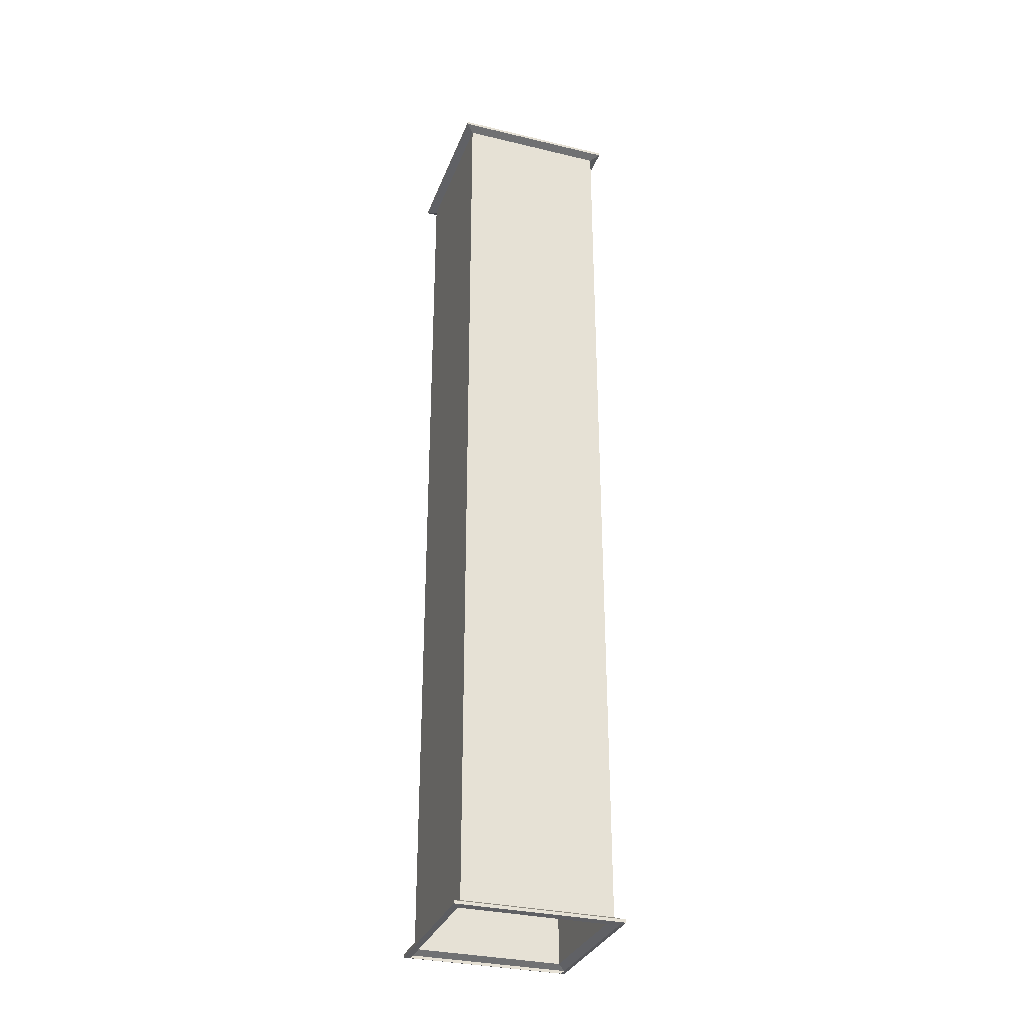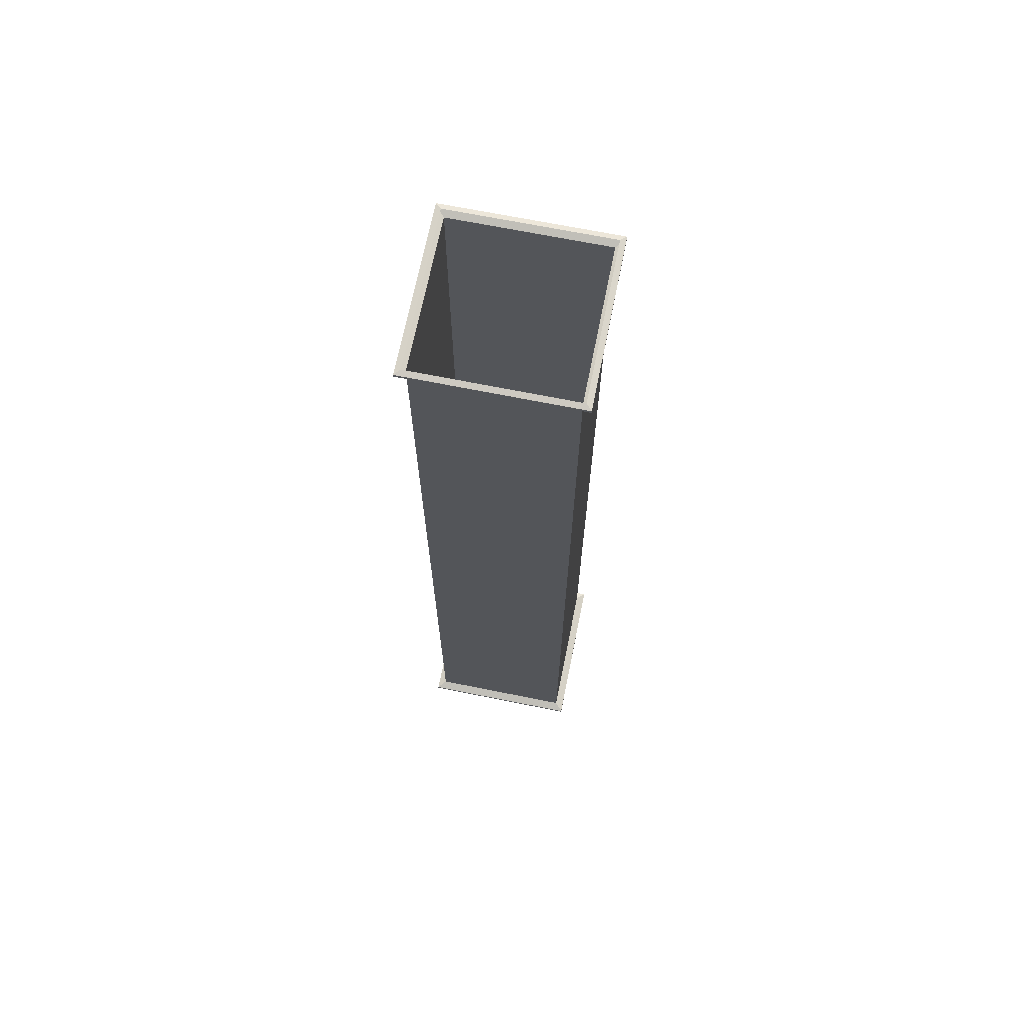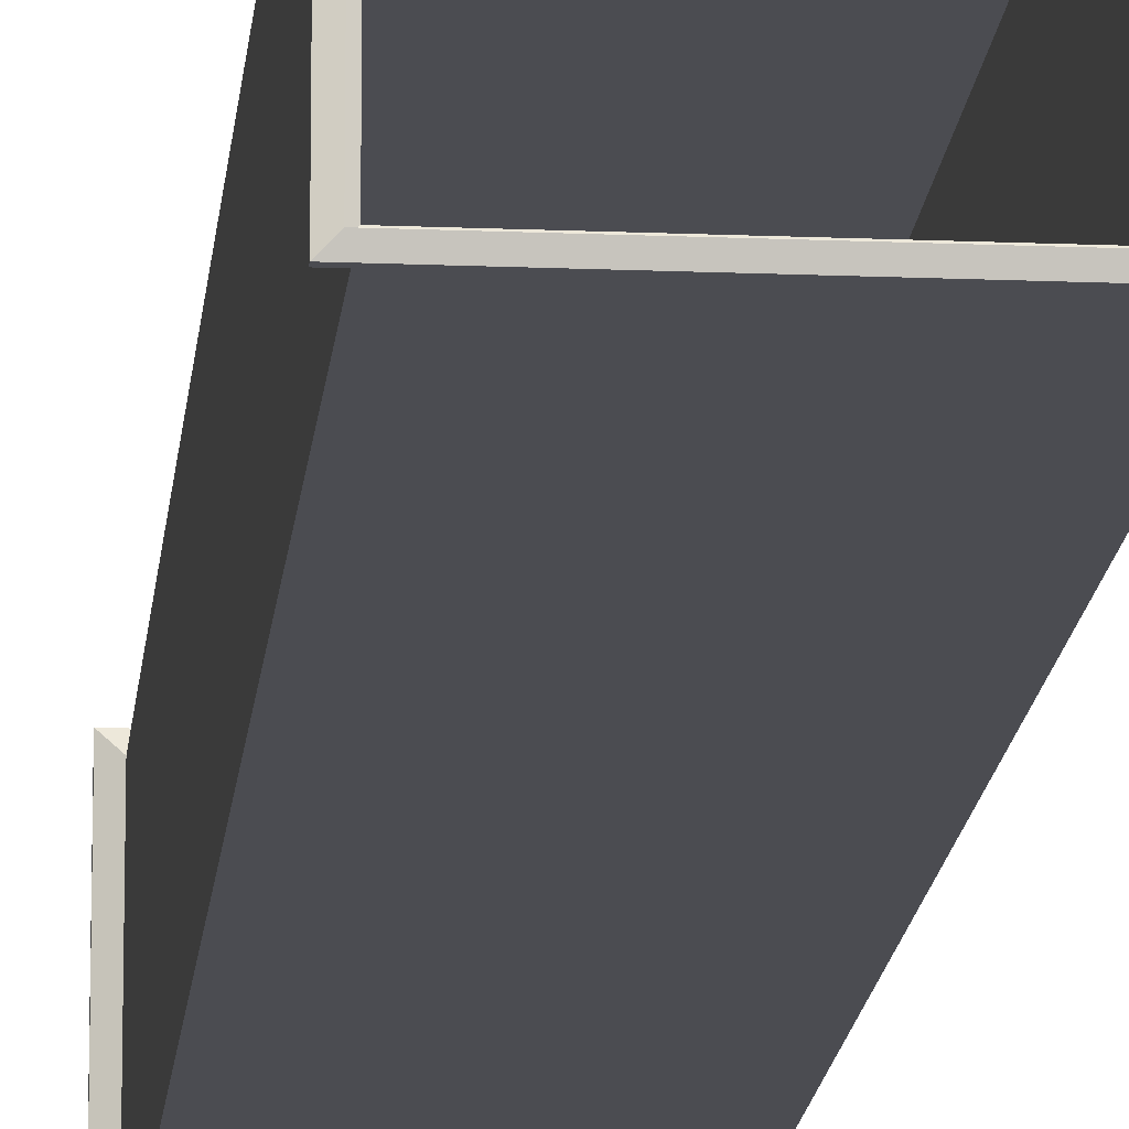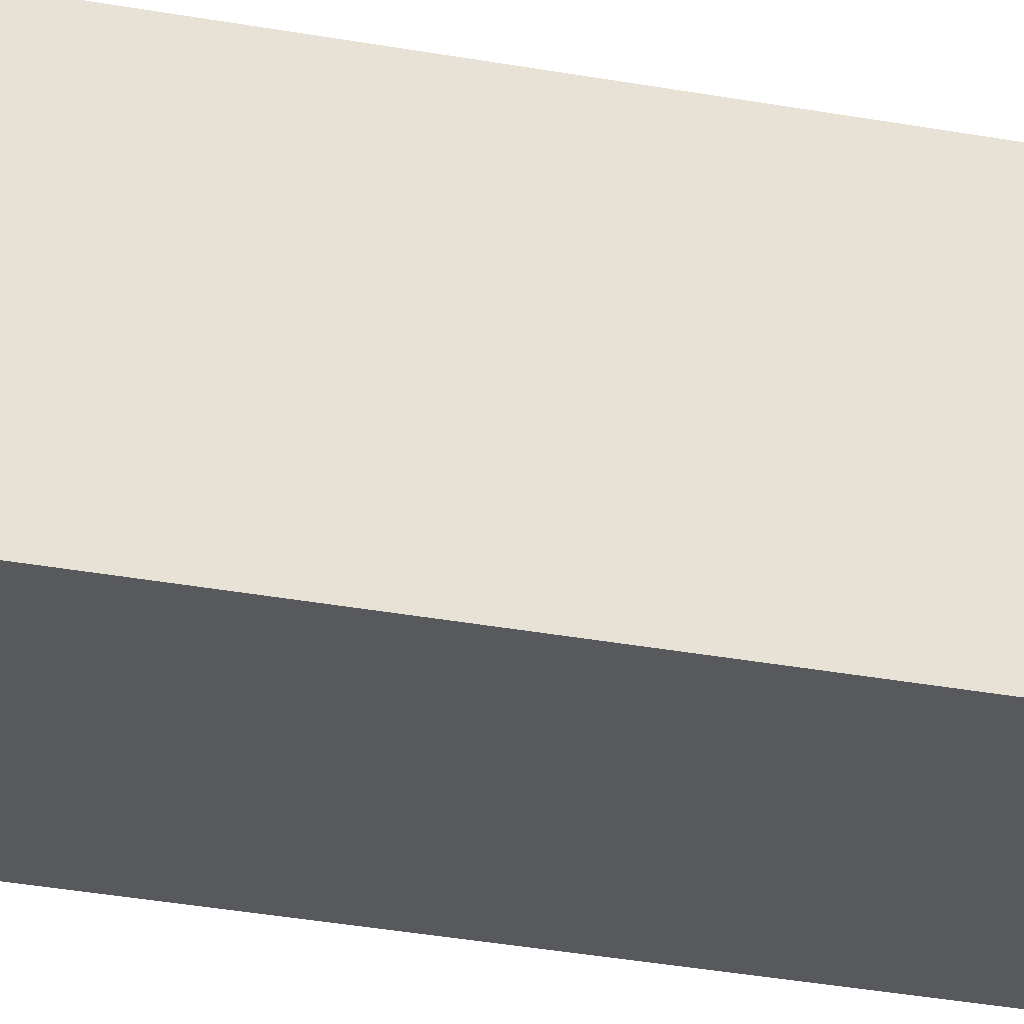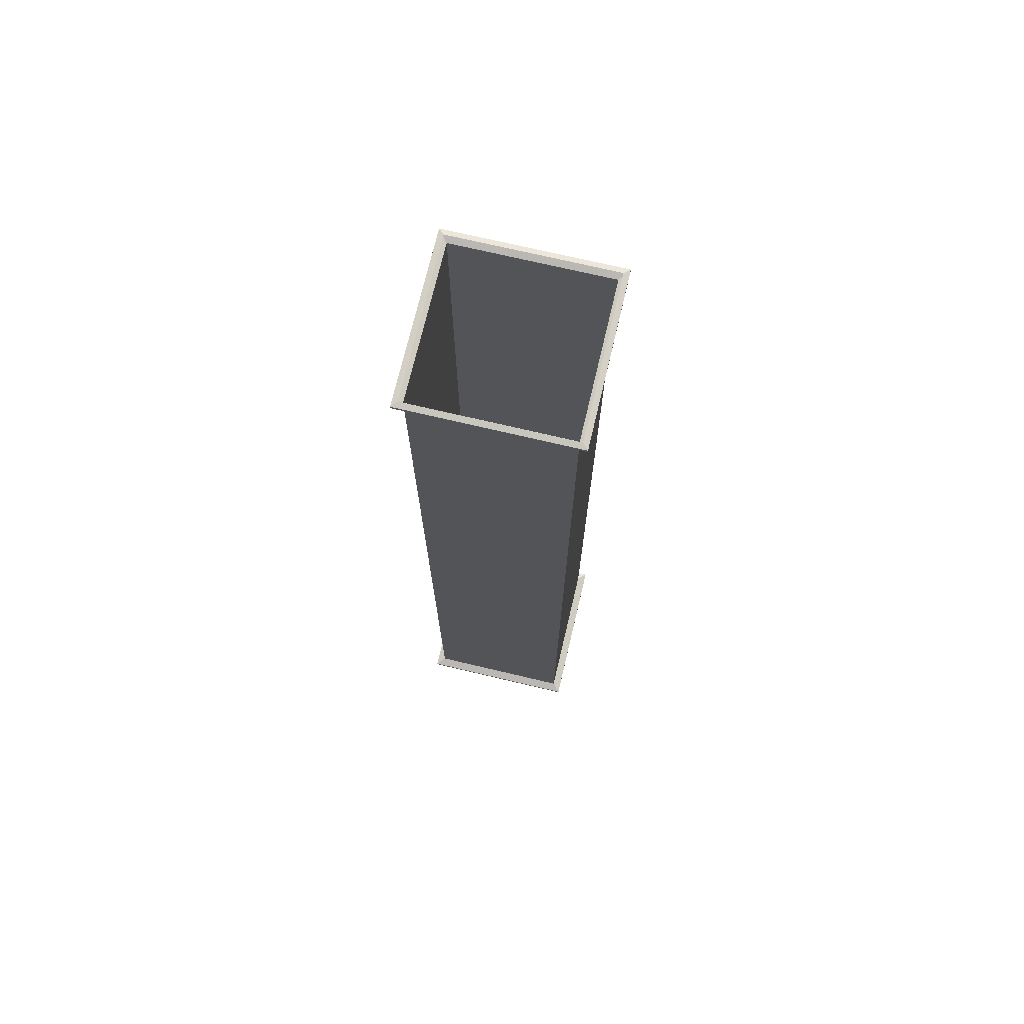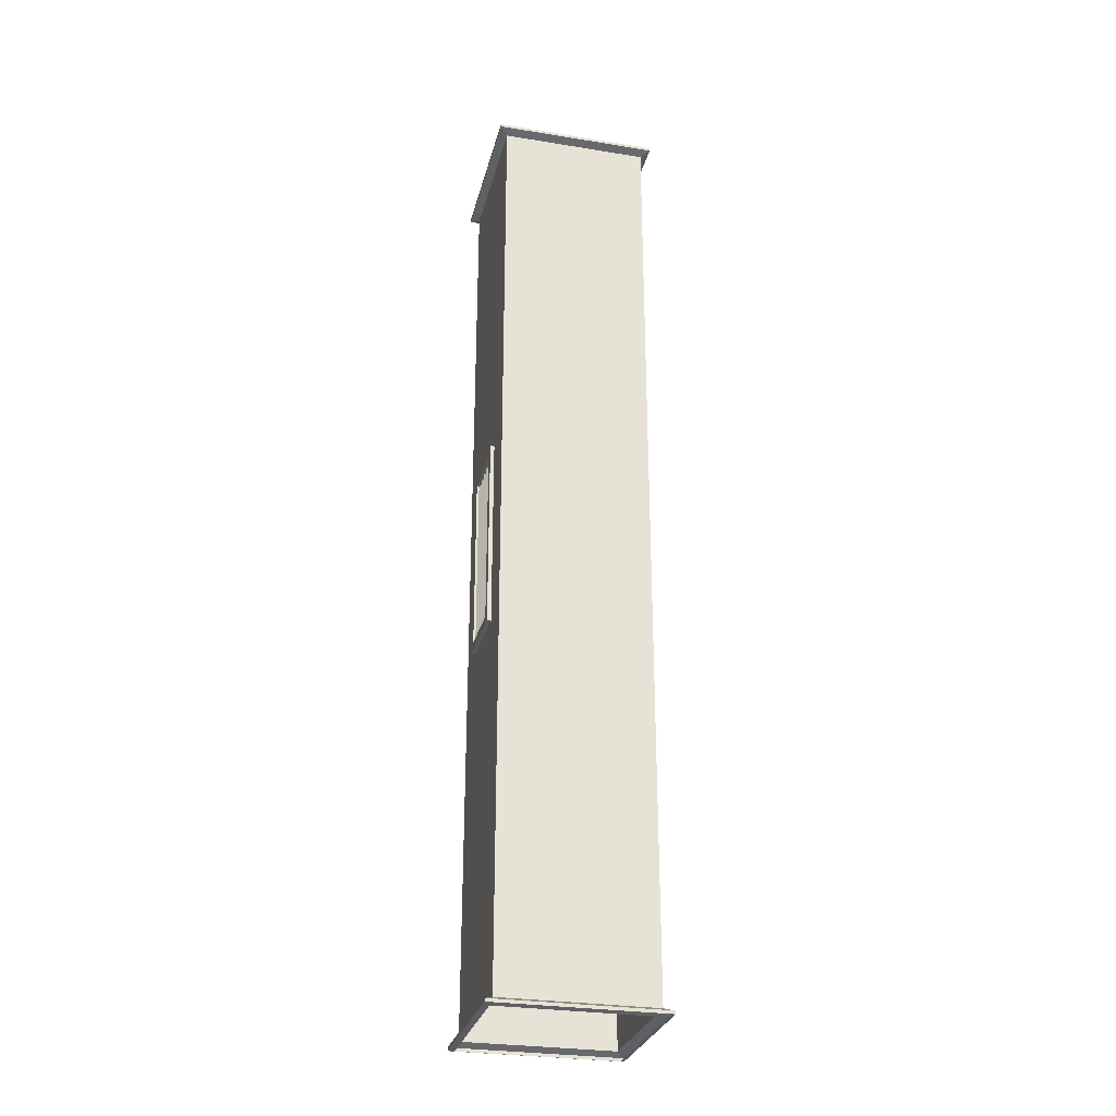
<metadata>
{"format":"obj","ext":"obj","renderer":"f3d","projection":"perspective","resolution":1024,"background":"white","views":[{"elev":-31.7,"azim":-18.7,"up":"+Z"},{"elev":68.7,"azim":-78.6,"up":"+Z"},{"elev":-15.4,"azim":-5.1,"up":"+Y"},{"elev":-30.0,"azim":-105.4,"up":"+Y"},{"elev":72.3,"azim":-166.7,"up":"+Z"},{"elev":-28.8,"azim":166.4,"up":"+Z"}]}
</metadata>
<code>
v 0.09658 -0.06125 0.187
v 0.1642 -0.06125 0.187
v 0.1642 0.06113 0.187
v 0.09658 0.06113 0.187
v 0.09658 0.06113 0.187
v 0.1642 0.06113 0.187
v 0.1642 0.06113 -0.187
v 0.09658 0.06113 -0.187
v 0.09658 0.06113 -0.187
v 0.1642 0.06113 -0.187
v 0.1642 -0.06125 -0.187
v 0.09658 -0.06125 -0.187
v 0.09658 -0.06125 -0.187
v 0.1642 -0.06125 -0.187
v 0.1642 -0.06125 0.187
v 0.09658 -0.06125 0.187
v 0.1642 -0.06125 0.187
v 0.1642 -0.07839 0.2044
v 0.1642 0.07839 0.2044
v 0.1642 0.06113 0.187
v 0.1642 0.06113 0.187
v 0.1642 0.07839 0.2044
v 0.1642 0.07839 -0.2044
v 0.1642 0.06113 -0.187
v 0.1642 0.06113 -0.187
v 0.1642 0.07839 -0.2044
v 0.1642 -0.07839 -0.2044
v 0.1642 -0.06125 -0.187
v 0.1642 -0.06125 -0.187
v 0.1642 -0.07839 -0.2044
v 0.1642 -0.07839 0.2044
v 0.1642 -0.06125 0.187
v 0.1642 -0.07839 0.2044
v 0.1559 -0.07839 0.2044
v 0.1559 0.07839 0.2044
v 0.1642 0.07839 0.2044
v 0.1642 0.07839 0.2044
v 0.1559 0.07839 0.2044
v 0.1559 0.07839 -0.2044
v 0.1642 0.07839 -0.2044
v 0.1642 0.07839 -0.2044
v 0.1559 0.07839 -0.2044
v 0.1559 -0.07839 -0.2044
v 0.1642 -0.07839 -0.2044
v 0.1642 -0.07839 -0.2044
v 0.1559 -0.07839 -0.2044
v 0.1559 -0.07839 0.2044
v 0.1642 -0.07839 0.2044
v 0.1431 -0.01457 0.187
v 0.1431 -0.01457 -0.187
v 0.1443 -0.01373 -0.187
v 0.1443 -0.01373 0.187
v 0.1586 -0.0363 -0.187
v 0.1586 -0.0363 0.187
v 0.1598 -0.03546 0.187
v 0.1598 -0.03546 -0.187
v 0.1598 -0.03546 0.187
v 0.1443 -0.01373 0.187
v 0.1443 -0.01373 -0.187
v 0.1598 -0.03546 -0.187
v 0.1586 -0.0363 -0.187
v 0.1431 -0.01457 -0.187
v 0.1431 -0.01457 0.187
v 0.1586 -0.0363 0.187
v 0.1431 0.01039 0.187
v 0.1431 0.01039 -0.187
v 0.1443 0.01122 -0.187
v 0.1443 0.01122 0.187
v 0.1586 -0.01134 -0.187
v 0.1586 -0.01134 0.187
v 0.1598 -0.01051 0.187
v 0.1598 -0.01051 -0.187
v 0.1598 -0.01051 0.187
v 0.1443 0.01122 0.187
v 0.1443 0.01122 -0.187
v 0.1598 -0.01051 -0.187
v 0.1586 -0.01134 -0.187
v 0.1431 0.01039 -0.187
v 0.1431 0.01039 0.187
v 0.1586 -0.01134 0.187
v 0.1431 0.03534 0.187
v 0.1431 0.03534 -0.187
v 0.1443 0.03617 -0.187
v 0.1443 0.03617 0.187
v 0.1586 0.01361 -0.187
v 0.1586 0.01361 0.187
v 0.1598 0.01444 0.187
v 0.1598 0.01444 -0.187
v 0.1598 0.01444 0.187
v 0.1443 0.03617 0.187
v 0.1443 0.03617 -0.187
v 0.1598 0.01444 -0.187
v 0.1586 0.01361 -0.187
v 0.1431 0.03534 -0.187
v 0.1431 0.03534 0.187
v 0.1586 0.01361 0.187
v 0.1431 0.06029 0.187
v 0.1431 0.06029 -0.187
v 0.1443 0.06113 -0.187
v 0.1443 0.06113 0.187
v 0.1586 0.03857 -0.187
v 0.1586 0.03857 0.187
v 0.1598 0.0394 0.187
v 0.1598 0.0394 -0.187
v 0.1598 0.0394 0.187
v 0.1443 0.06113 0.187
v 0.1443 0.06113 -0.187
v 0.1598 0.0394 -0.187
v 0.1586 0.03857 -0.187
v 0.1431 0.06029 -0.187
v 0.1431 0.06029 0.187
v 0.1586 0.03857 0.187
v 0.1431 -0.03952 0.187
v 0.1431 -0.03952 -0.187
v 0.1443 -0.03869 -0.187
v 0.1443 -0.03869 0.187
v 0.1586 -0.06125 -0.187
v 0.1586 -0.06125 0.187
v 0.1598 -0.06042 0.187
v 0.1598 -0.06042 -0.187
v 0.1598 -0.06042 0.187
v 0.1443 -0.03869 0.187
v 0.1443 -0.03869 -0.187
v 0.1598 -0.06042 -0.187
v 0.1586 -0.06125 -0.187
v 0.1431 -0.03952 -0.187
v 0.1431 -0.03952 0.187
v 0.1586 -0.06125 0.187
v 0.09658 -0.06125 -0.187
v 0.09658 -0.06125 0.187
v 0.09658 0.06113 0.187
v 0.09658 0.06113 -0.187
v -0.1559 0.1559 0.9825
v -0.1559 0.1559 -0.9825
v 0.1559 0.1559 -0.9825
v 0.1559 0.1559 0.9825
v -0.1559 -0.1559 -0.9825
v -0.1559 -0.1559 0.9825
v 0.1559 -0.1559 0.9825
v 0.1559 -0.1559 -0.9825
v -0.1559 -0.1559 -0.9825
v -0.1559 0.1559 -0.9825
v -0.1559 0.1559 0.9825
v -0.1559 -0.1559 0.9825
v 0.1559 -0.1559 0.9825
v 0.1559 -0.07839 0.2044
v 0.1559 -0.07839 -0.2044
v 0.1559 -0.1559 -0.9825
v 0.1559 0.07839 -0.2044
v 0.1559 0.1559 -0.9825
v 0.1559 0.07839 0.2044
v 0.1559 0.1559 0.9825
v -0.1559 -0.1559 -0.9825
v 0.1559 -0.1559 -0.9825
v 0.1737 -0.1737 -0.9904
v -0.1737 -0.1737 -0.9904
v 0.1559 -0.1559 -0.9825
v 0.1559 0.1559 -0.9825
v 0.1737 0.1737 -0.9904
v 0.1737 -0.1737 -0.9904
v 0.1559 0.1559 -0.9825
v -0.1559 0.1559 -0.9825
v -0.1737 0.1737 -0.9904
v 0.1737 0.1737 -0.9904
v -0.1559 0.1559 -0.9825
v -0.1559 -0.1559 -0.9825
v -0.1737 -0.1737 -0.9904
v -0.1737 0.1737 -0.9904
v -0.1737 -0.1737 -0.9904
v 0.1737 -0.1737 -0.9904
v 0.1737 -0.1737 -0.9967
v -0.1737 -0.1737 -0.9967
v 0.1737 -0.1737 -0.9904
v 0.1737 0.1737 -0.9904
v 0.1737 0.1737 -0.9967
v 0.1737 -0.1737 -0.9967
v 0.1737 0.1737 -0.9904
v -0.1737 0.1737 -0.9904
v -0.1737 0.1737 -0.9967
v 0.1737 0.1737 -0.9967
v -0.1737 0.1737 -0.9904
v -0.1737 -0.1737 -0.9904
v -0.1737 -0.1737 -0.9967
v -0.1737 0.1737 -0.9967
v -0.1737 -0.1737 -0.9967
v 0.1737 -0.1737 -0.9967
v 0.1625 -0.1625 -1
v -0.1625 -0.1625 -1
v 0.1737 -0.1737 -0.9967
v 0.1737 0.1737 -0.9967
v 0.1625 0.1625 -1
v 0.1625 -0.1625 -1
v 0.1737 0.1737 -0.9967
v -0.1737 0.1737 -0.9967
v -0.1625 0.1625 -1
v 0.1625 0.1625 -1
v -0.1737 0.1737 -0.9967
v -0.1737 -0.1737 -0.9967
v -0.1625 -0.1625 -1
v -0.1625 0.1625 -1
v -0.1559 -0.1559 0.9825
v -0.1737 -0.1737 0.9904
v 0.1737 -0.1737 0.9904
v 0.1559 -0.1559 0.9825
v 0.1559 -0.1559 0.9825
v 0.1737 -0.1737 0.9904
v 0.1737 0.1737 0.9904
v 0.1559 0.1559 0.9825
v 0.1559 0.1559 0.9825
v 0.1737 0.1737 0.9904
v -0.1737 0.1737 0.9904
v -0.1559 0.1559 0.9825
v -0.1559 0.1559 0.9825
v -0.1737 0.1737 0.9904
v -0.1737 -0.1737 0.9904
v -0.1559 -0.1559 0.9825
v -0.1737 -0.1737 0.9904
v -0.1737 -0.1737 0.9968
v 0.1737 -0.1737 0.9968
v 0.1737 -0.1737 0.9904
v 0.1737 -0.1737 0.9904
v 0.1737 -0.1737 0.9968
v 0.1737 0.1737 0.9968
v 0.1737 0.1737 0.9904
v 0.1737 0.1737 0.9904
v 0.1737 0.1737 0.9968
v -0.1737 0.1737 0.9968
v -0.1737 0.1737 0.9904
v -0.1737 0.1737 0.9904
v -0.1737 0.1737 0.9968
v -0.1737 -0.1737 0.9968
v -0.1737 -0.1737 0.9904
v -0.1737 -0.1737 0.9968
v -0.1625 -0.1625 1
v 0.1625 -0.1625 1
v 0.1737 -0.1737 0.9968
v 0.1737 -0.1737 0.9968
v 0.1625 -0.1625 1
v 0.1625 0.1625 1
v 0.1737 0.1737 0.9968
v 0.1737 0.1737 0.9968
v 0.1625 0.1625 1
v -0.1625 0.1625 1
v -0.1737 0.1737 0.9968
v -0.1737 0.1737 0.9968
v -0.1625 0.1625 1
v -0.1625 -0.1625 1
v -0.1737 -0.1737 0.9968
g PREF_props_ventilation_01_(3)_1553_36
f 1 3 2
f 1 4 3
f 5 7 6
f 5 8 7
f 9 11 10
f 9 12 11
f 13 15 14
f 13 16 15
f 17 19 18
f 17 20 19
f 21 23 22
f 21 24 23
f 25 27 26
f 25 28 27
f 29 31 30
f 29 32 31
f 33 35 34
f 33 36 35
f 37 39 38
f 37 40 39
f 41 43 42
f 41 44 43
f 45 47 46
f 45 48 47
f 49 51 50
f 49 52 51
f 53 55 54
f 53 56 55
f 57 59 58
f 57 60 59
f 61 63 62
f 61 64 63
f 65 67 66
f 65 68 67
f 69 71 70
f 69 72 71
f 73 75 74
f 73 76 75
f 77 79 78
f 77 80 79
f 81 83 82
f 81 84 83
f 85 87 86
f 85 88 87
f 89 91 90
f 89 92 91
f 93 95 94
f 93 96 95
f 97 99 98
f 97 100 99
f 101 103 102
f 101 104 103
f 105 107 106
f 105 108 107
f 109 111 110
f 109 112 111
f 113 115 114
f 113 116 115
f 117 119 118
f 117 120 119
f 121 123 122
f 121 124 123
f 125 127 126
f 125 128 127
f 129 131 130
f 129 132 131
f 133 135 134
f 133 136 135
f 137 139 138
f 137 140 139
f 141 143 142
f 141 144 143
f 145 147 146
f 145 148 147
f 148 149 147
f 148 150 149
f 150 151 149
f 150 152 151
f 152 146 151
f 152 145 146
f 153 155 154
f 153 156 155
f 157 159 158
f 157 160 159
f 161 163 162
f 161 164 163
f 165 167 166
f 165 168 167
f 169 171 170
f 169 172 171
f 173 175 174
f 173 176 175
f 177 179 178
f 177 180 179
f 181 183 182
f 181 184 183
f 185 187 186
f 185 188 187
f 189 191 190
f 189 192 191
f 193 195 194
f 193 196 195
f 197 199 198
f 197 200 199
f 201 203 202
f 201 204 203
f 205 207 206
f 205 208 207
f 209 211 210
f 209 212 211
f 213 215 214
f 213 216 215
f 217 219 218
f 217 220 219
f 221 223 222
f 221 224 223
f 225 227 226
f 225 228 227
f 229 231 230
f 229 232 231
f 233 235 234
f 233 236 235
f 237 239 238
f 237 240 239
f 241 243 242
f 241 244 243
f 245 247 246
f 245 248 247

</code>
